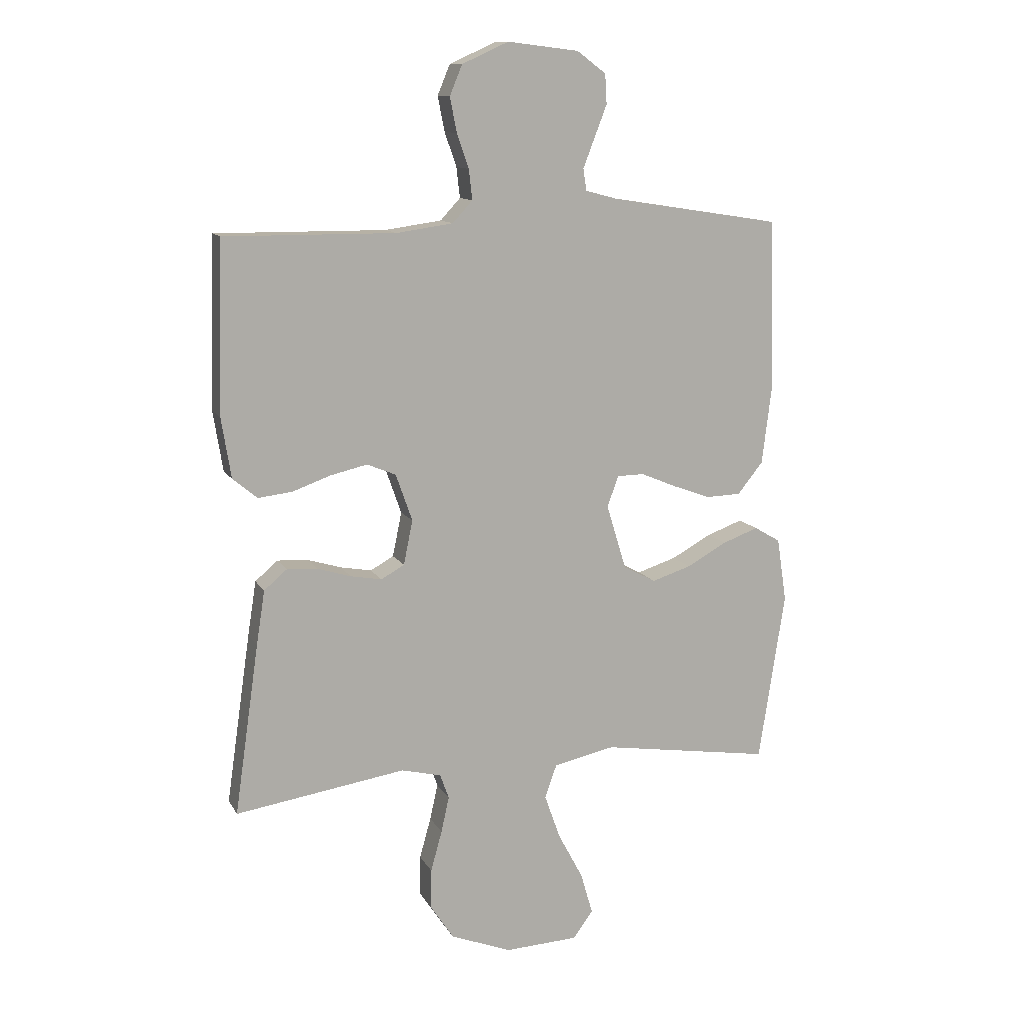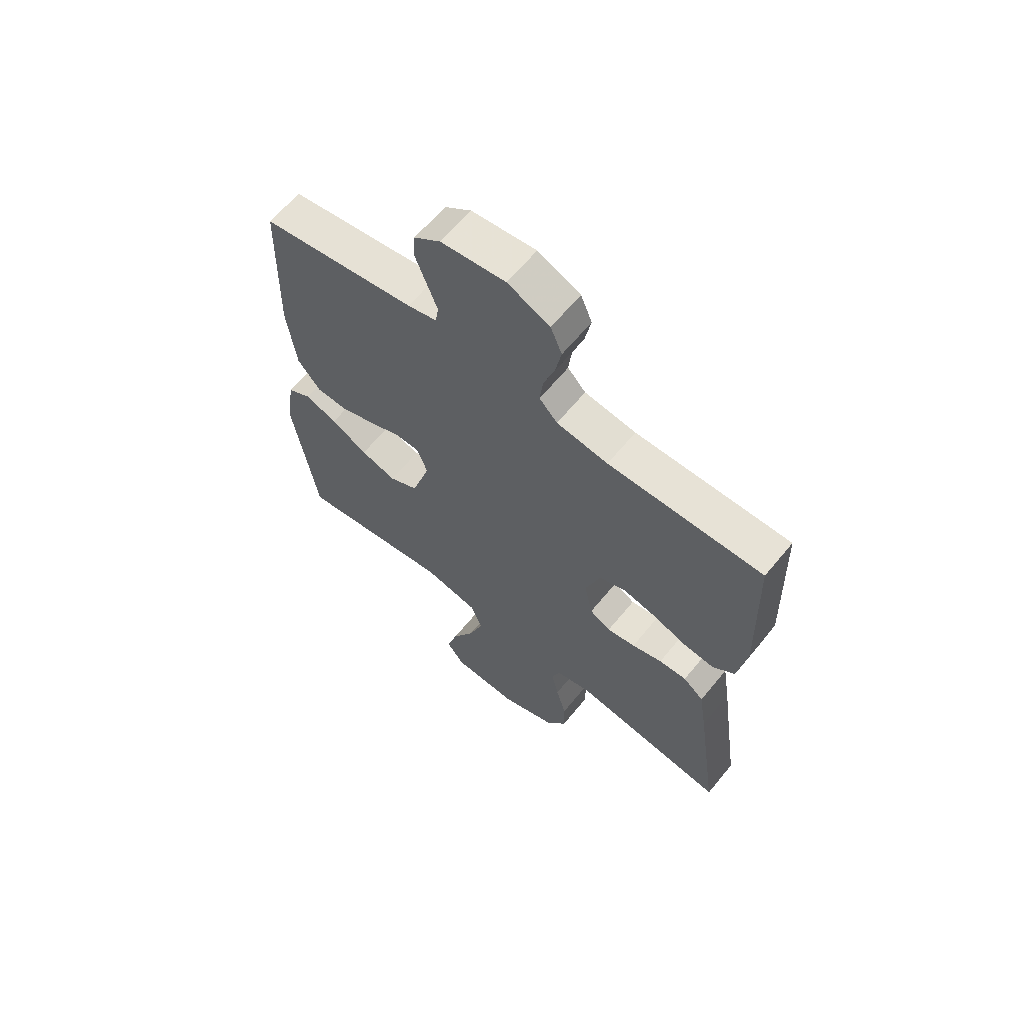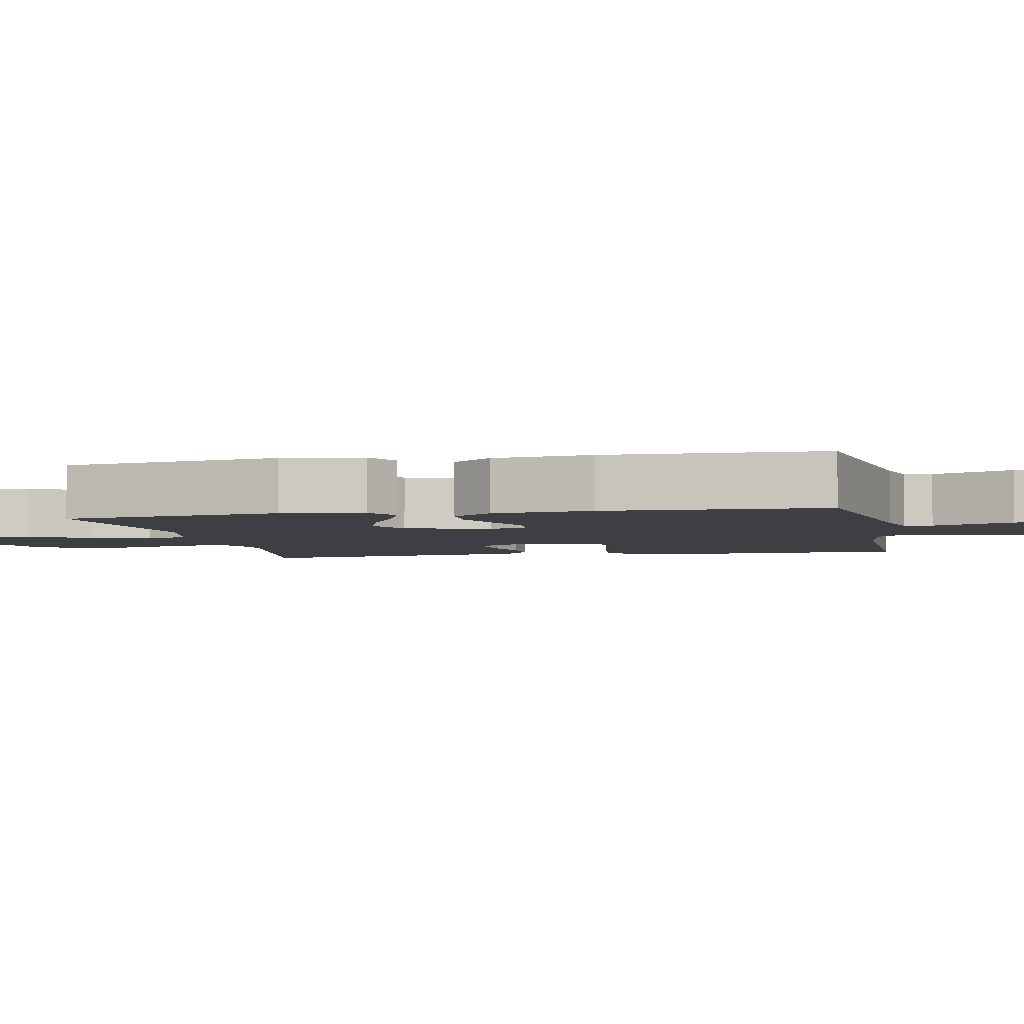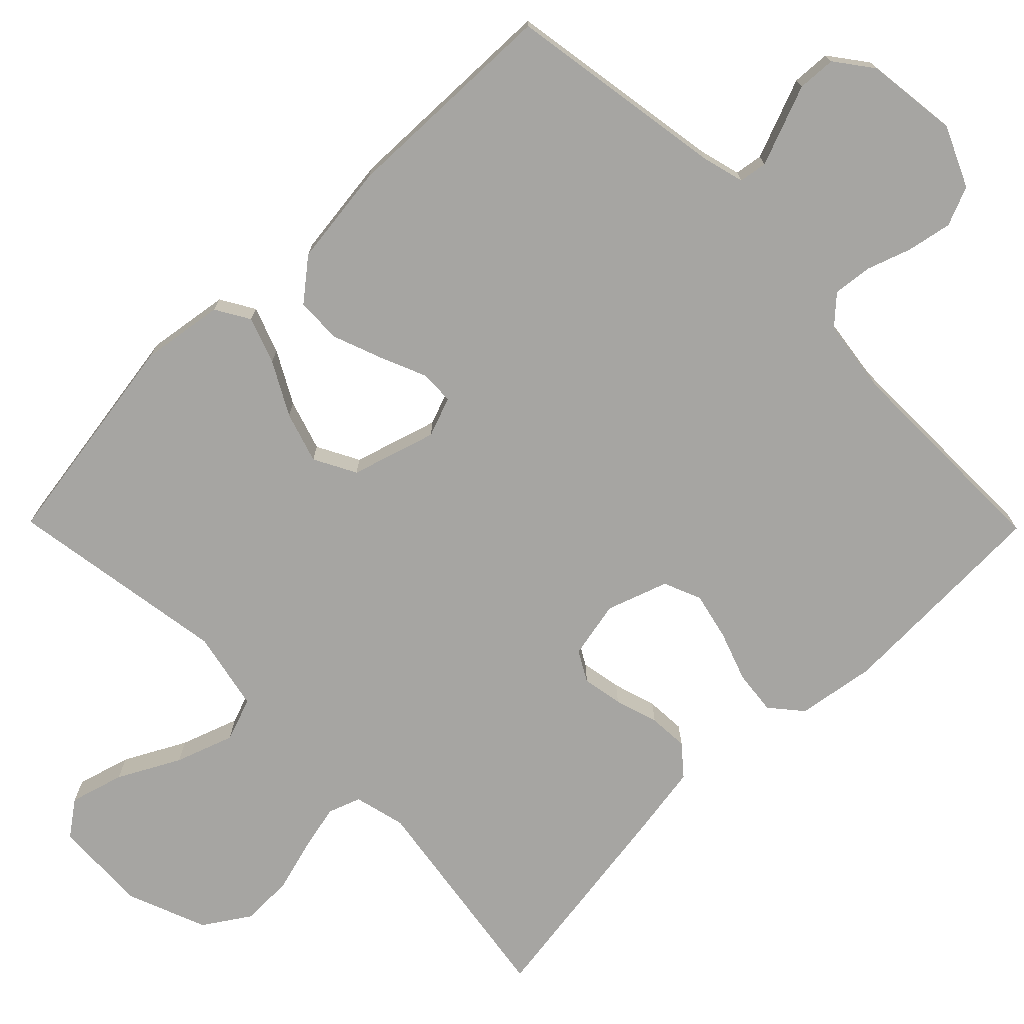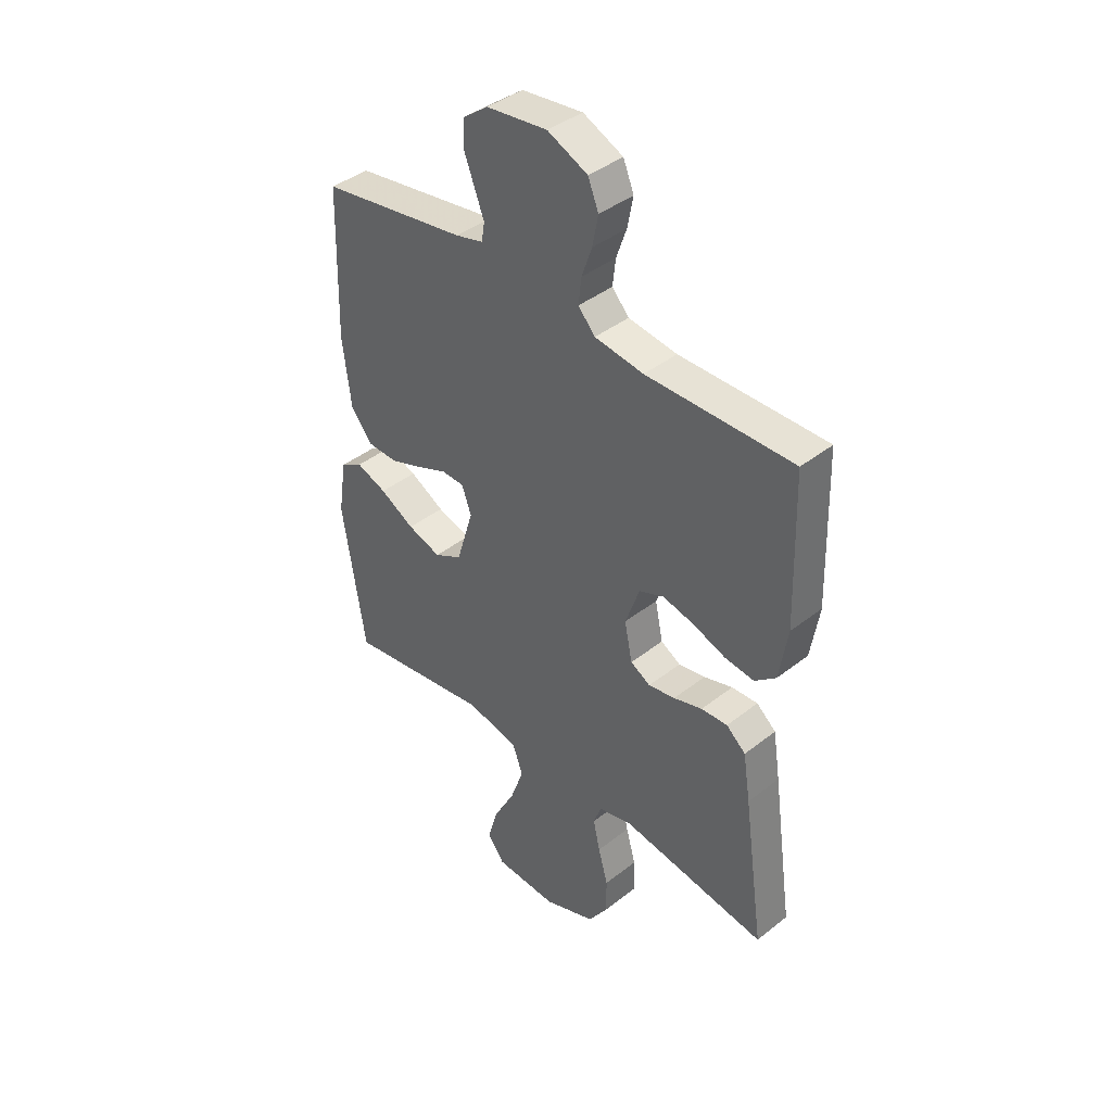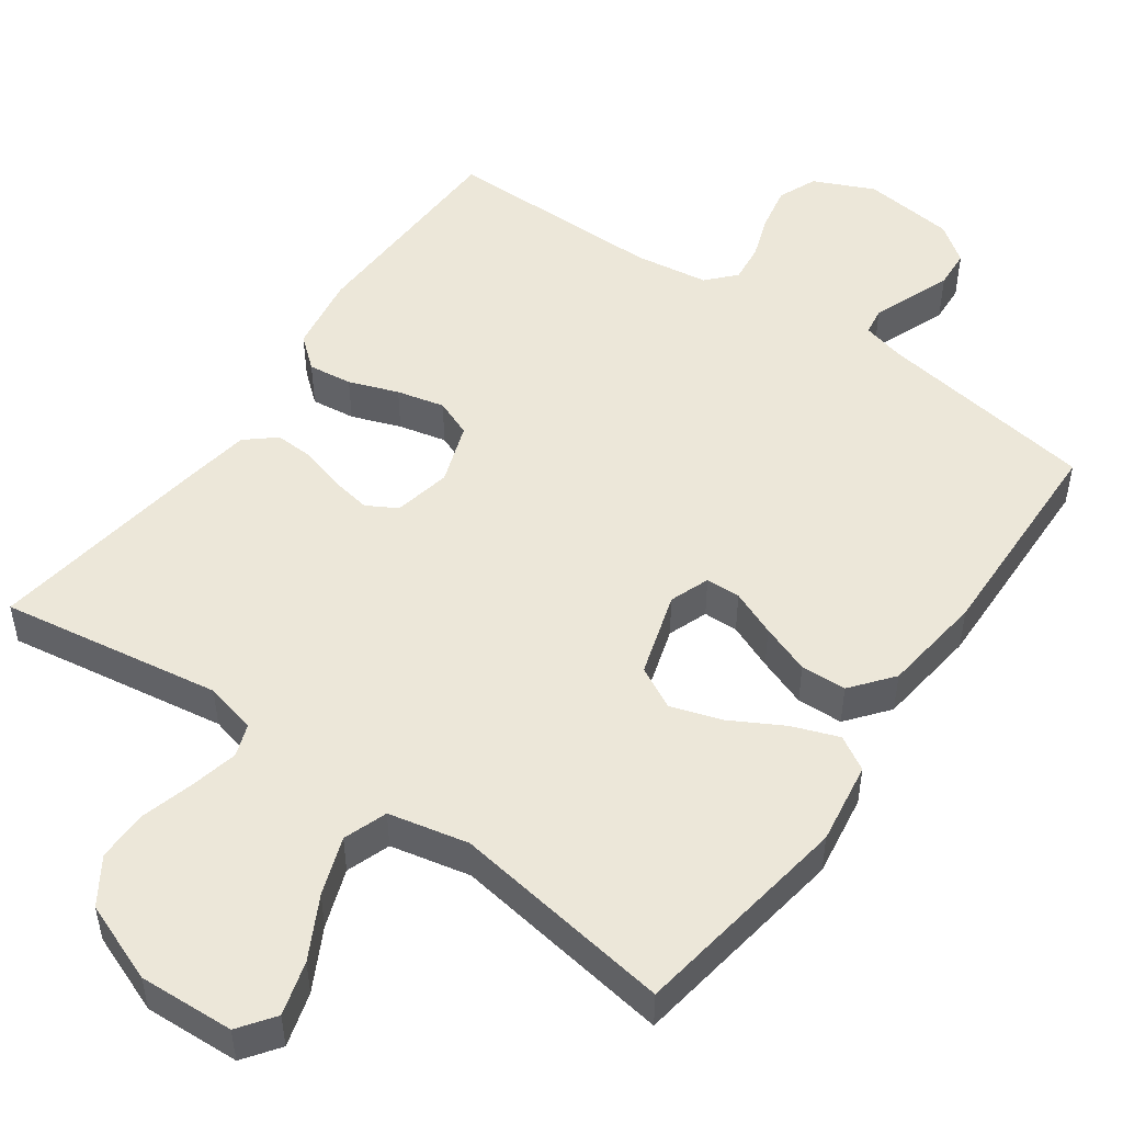
<metadata>
{"format":"obj","ext":"obj","renderer":"f3d","projection":"perspective","resolution":1024,"background":"white","views":[{"elev":12.0,"azim":161.0,"up":"+Z"},{"elev":63.7,"azim":39.4,"up":"+Z"},{"elev":-4.0,"azim":-78.5,"up":"+Y"},{"elev":-73.7,"azim":-45.4,"up":"+Y"},{"elev":40.8,"azim":46.2,"up":"+Z"},{"elev":50.1,"azim":-144.8,"up":"+Y"}]}
</metadata>
<code>
v 0.5 0.07 -0.5
v 0.2 0.07 -0.454
v 0.13 0.07 -0.471
v 0.114 0.07 -0.515
v 0.128 0.07 -0.578
v 0.148 0.07 -0.65
v 0.149 0.07 -0.721
v 0.108 0.07 -0.783
v 0 0.07 -0.825
v -0.129 0.07 -0.819
v -0.164 0.07 -0.771
v -0.143 0.07 -0.698
v -0.099 0.07 -0.615
v -0.071 0.07 -0.536
v -0.092 0.07 -0.477
v -0.2 0.07 -0.454
v -0.5 0.07 -0.5
v -0.546 0.07 -0.2
v -0.529 0.07 -0.088
v -0.483 0.07 -0.061
v -0.42 0.07 -0.084
v -0.349 0.07 -0.123
v -0.28 0.07 -0.145
v -0.223 0.07 -0.115
v -0.188 0.07 0
v -0.208 0.07 0.054
v -0.255 0.07 0.055
v -0.317 0.07 0.029
v -0.384 0.07 0.004
v -0.446 0.07 0.006
v -0.491 0.07 0.062
v -0.508 0.07 0.2
v -0.5 0.07 0.5
v -0.2 0.07 0.547
v -0.143 0.07 0.562
v -0.137 0.07 0.6
v -0.157 0.07 0.652
v -0.179 0.07 0.709
v -0.176 0.07 0.761
v -0.125 0.07 0.799
v 0 0.07 0.814
v 0.082 0.07 0.777
v 0.104 0.07 0.724
v 0.092 0.07 0.663
v 0.071 0.07 0.603
v 0.065 0.07 0.55
v 0.1 0.07 0.512
v 0.2 0.07 0.498
v 0.5 0.07 0.5
v 0.509 0.07 0.2
v 0.492 0.07 0.094
v 0.449 0.07 0.058
v 0.389 0.07 0.065
v 0.322 0.07 0.089
v 0.257 0.07 0.104
v 0.206 0.07 0.083
v 0.177 0.07 0
v 0.193 0.07 -0.078
v 0.234 0.07 -0.101
v 0.289 0.07 -0.091
v 0.348 0.07 -0.073
v 0.402 0.07 -0.07
v 0.442 0.07 -0.104
v 0.457 0.07 -0.2
v 0.5 0 -0.5
v 0.2 0 -0.454
v 0.13 0 -0.471
v 0.114 0 -0.515
v 0.128 0 -0.578
v 0.148 0 -0.65
v 0.149 0 -0.721
v 0.108 0 -0.783
v 0 0 -0.825
v -0.129 0 -0.819
v -0.164 0 -0.771
v -0.143 0 -0.698
v -0.099 0 -0.615
v -0.071 0 -0.536
v -0.092 0 -0.477
v -0.2 0 -0.454
v -0.5 0 -0.5
v -0.546 0 -0.2
v -0.529 0 -0.088
v -0.483 0 -0.061
v -0.42 0 -0.084
v -0.349 0 -0.123
v -0.28 0 -0.145
v -0.223 0 -0.115
v -0.188 0 0
v -0.208 0 0.054
v -0.255 0 0.055
v -0.317 0 0.029
v -0.384 0 0.004
v -0.446 0 0.006
v -0.491 0 0.062
v -0.508 0 0.2
v -0.5 0 0.5
v -0.2 0 0.547
v -0.143 0 0.562
v -0.137 0 0.6
v -0.157 0 0.652
v -0.179 0 0.709
v -0.176 0 0.761
v -0.125 0 0.799
v 0 0 0.814
v 0.082 0 0.777
v 0.104 0 0.724
v 0.092 0 0.663
v 0.071 0 0.603
v 0.065 0 0.55
v 0.1 0 0.512
v 0.2 0 0.498
v 0.5 0 0.5
v 0.509 0 0.2
v 0.492 0 0.094
v 0.449 0 0.058
v 0.389 0 0.065
v 0.322 0 0.089
v 0.257 0 0.104
v 0.206 0 0.083
v 0.177 0 0
v 0.193 0 -0.078
v 0.234 0 -0.101
v 0.289 0 -0.091
v 0.348 0 -0.073
v 0.402 0 -0.07
v 0.442 0 -0.104
v 0.457 0 -0.2
f 64 1 2
f 63 64 2
f 62 63 2
f 61 62 2
f 60 61 2
f 59 60 2 3
f 58 59 3 4
f 57 58 4
f 52 53 54
f 51 52 54
f 50 51 54
f 49 50 54
f 48 49 54
f 47 48 54 55
f 46 47 55 56
f 43 44 45
f 42 43 45
f 41 42 45
f 40 41 45
f 39 40 45
f 38 39 45
f 37 38 45
f 36 37 45 46
f 46 56 57
f 36 46 57
f 35 36 57
f 32 33 34
f 31 32 34
f 30 31 34
f 29 30 34
f 28 29 34
f 27 28 34
f 26 27 34 35
f 20 21 22
f 19 20 22
f 18 19 22
f 17 18 22
f 16 17 22
f 15 16 22 23
f 11 12 13
f 10 11 13
f 9 10 13
f 8 9 13
f 7 8 13
f 6 7 13
f 5 6 13
f 4 5 13 14
f 35 57 4
f 26 35 4
f 25 26 4
f 15 23 24
f 25 4 14 15
f 15 24 25
f 66 65 128
f 66 128 127
f 66 127 126
f 66 126 125
f 66 125 124
f 67 66 124 123
f 68 67 123 122
f 68 122 121
f 118 117 116
f 118 116 115
f 118 115 114
f 118 114 113
f 118 113 112
f 119 118 112 111
f 120 119 111 110
f 109 108 107
f 109 107 106
f 109 106 105
f 109 105 104
f 109 104 103
f 109 103 102
f 109 102 101
f 110 109 101 100
f 121 120 110
f 121 110 100
f 121 100 99
f 98 97 96
f 98 96 95
f 98 95 94
f 98 94 93
f 98 93 92
f 98 92 91
f 99 98 91 90
f 86 85 84
f 86 84 83
f 86 83 82
f 86 82 81
f 86 81 80
f 87 86 80 79
f 77 76 75
f 77 75 74
f 77 74 73
f 77 73 72
f 77 72 71
f 77 71 70
f 77 70 69
f 78 77 69 68
f 68 121 99
f 68 99 90
f 68 90 89
f 88 87 79
f 79 78 68 89
f 89 88 79
f 1 65 66 2
f 2 66 67 3
f 3 67 68 4
f 4 68 69 5
f 5 69 70 6
f 6 70 71 7
f 7 71 72 8
f 8 72 73 9
f 9 73 74 10
f 10 74 75 11
f 11 75 76 12
f 12 76 77 13
f 13 77 78 14
f 14 78 79 15
f 15 79 80 16
f 16 80 81 17
f 17 81 82 18
f 18 82 83 19
f 19 83 84 20
f 20 84 85 21
f 21 85 86 22
f 22 86 87 23
f 23 87 88 24
f 24 88 89 25
f 25 89 90 26
f 26 90 91 27
f 27 91 92 28
f 28 92 93 29
f 29 93 94 30
f 30 94 95 31
f 31 95 96 32
f 32 96 97 33
f 33 97 98 34
f 34 98 99 35
f 35 99 100 36
f 36 100 101 37
f 37 101 102 38
f 38 102 103 39
f 39 103 104 40
f 40 104 105 41
f 41 105 106 42
f 42 106 107 43
f 43 107 108 44
f 44 108 109 45
f 45 109 110 46
f 46 110 111 47
f 47 111 112 48
f 48 112 113 49
f 49 113 114 50
f 50 114 115 51
f 51 115 116 52
f 52 116 117 53
f 53 117 118 54
f 54 118 119 55
f 55 119 120 56
f 56 120 121 57
f 57 121 122 58
f 58 122 123 59
f 59 123 124 60
f 60 124 125 61
f 61 125 126 62
f 62 126 127 63
f 63 127 128 64
f 64 128 65 1

</code>
